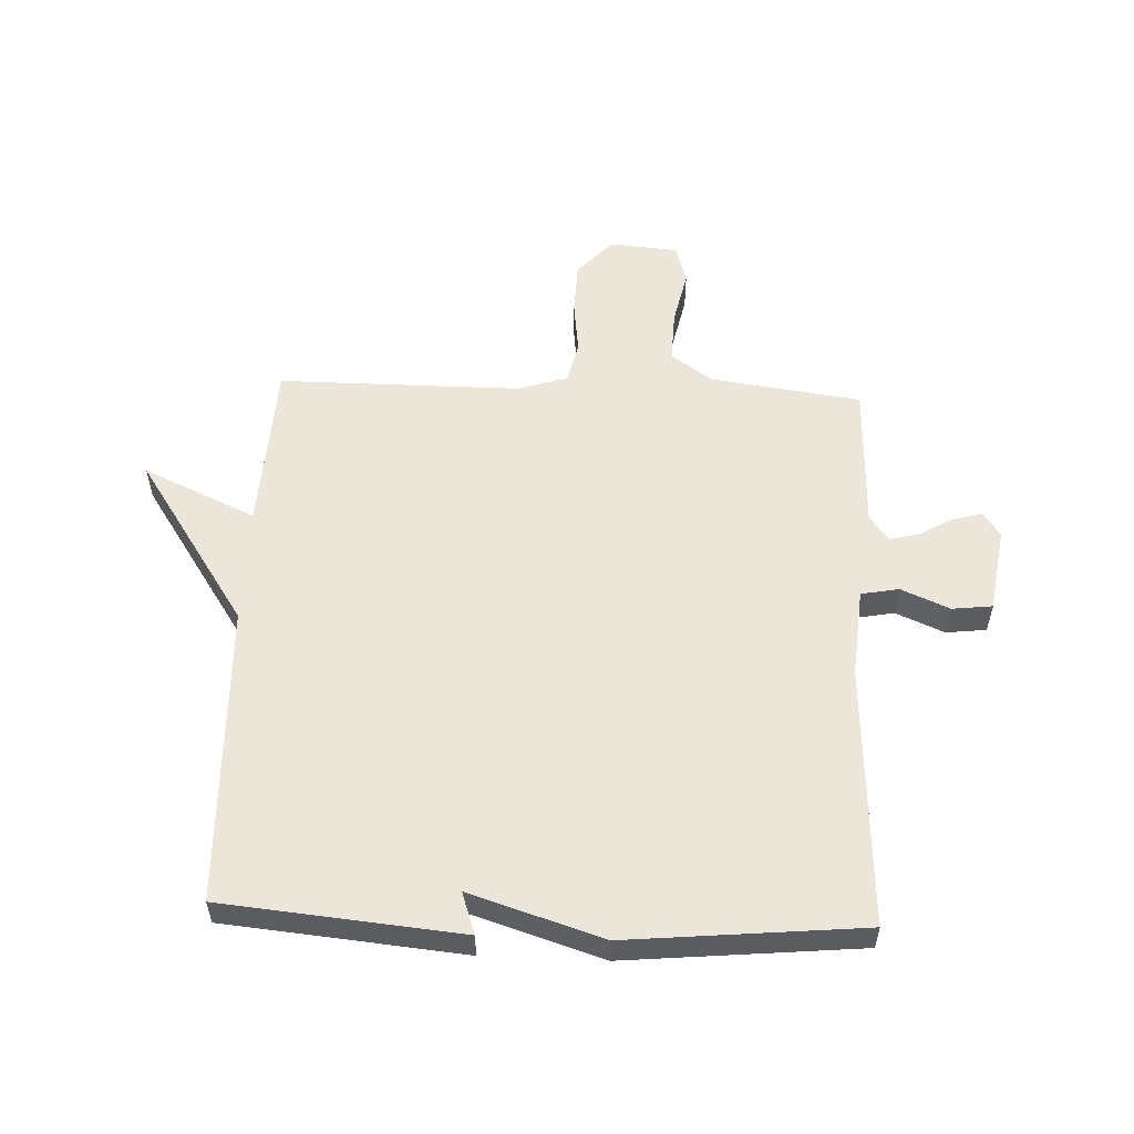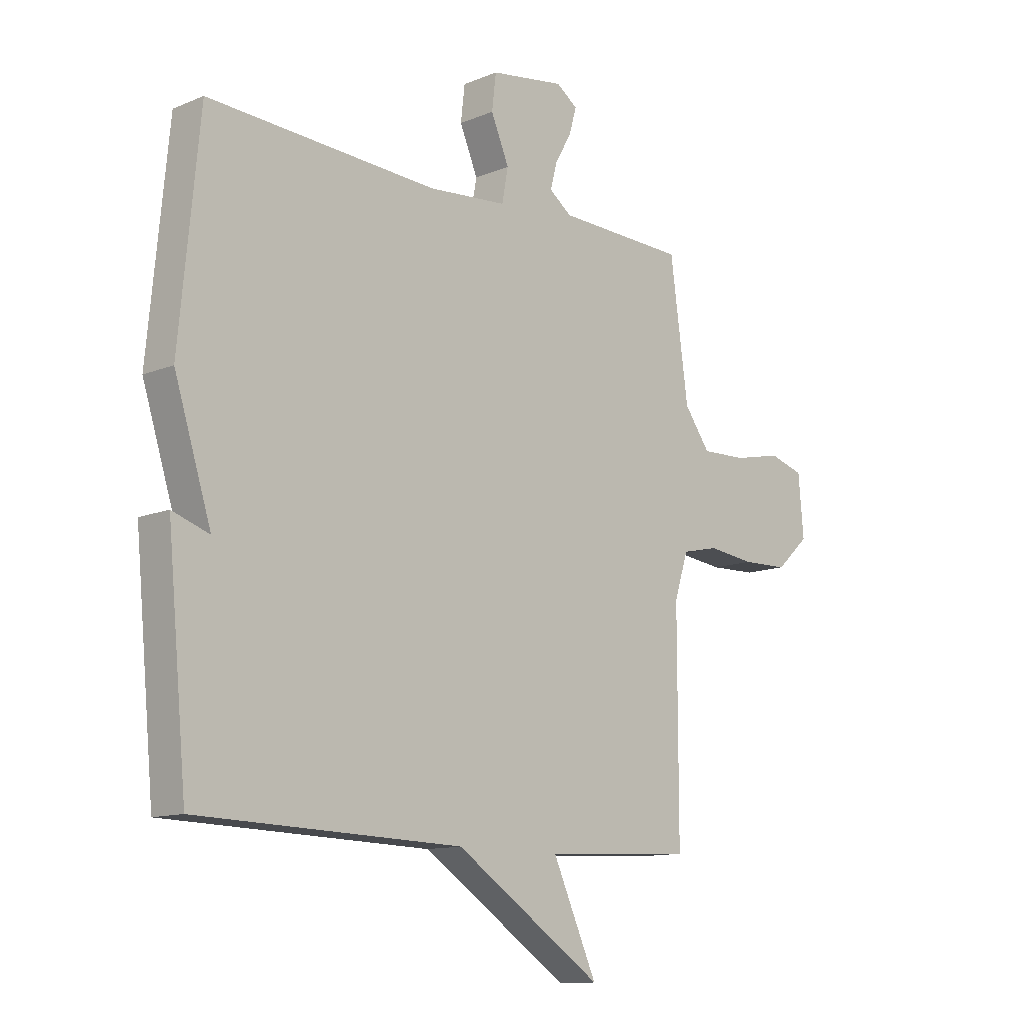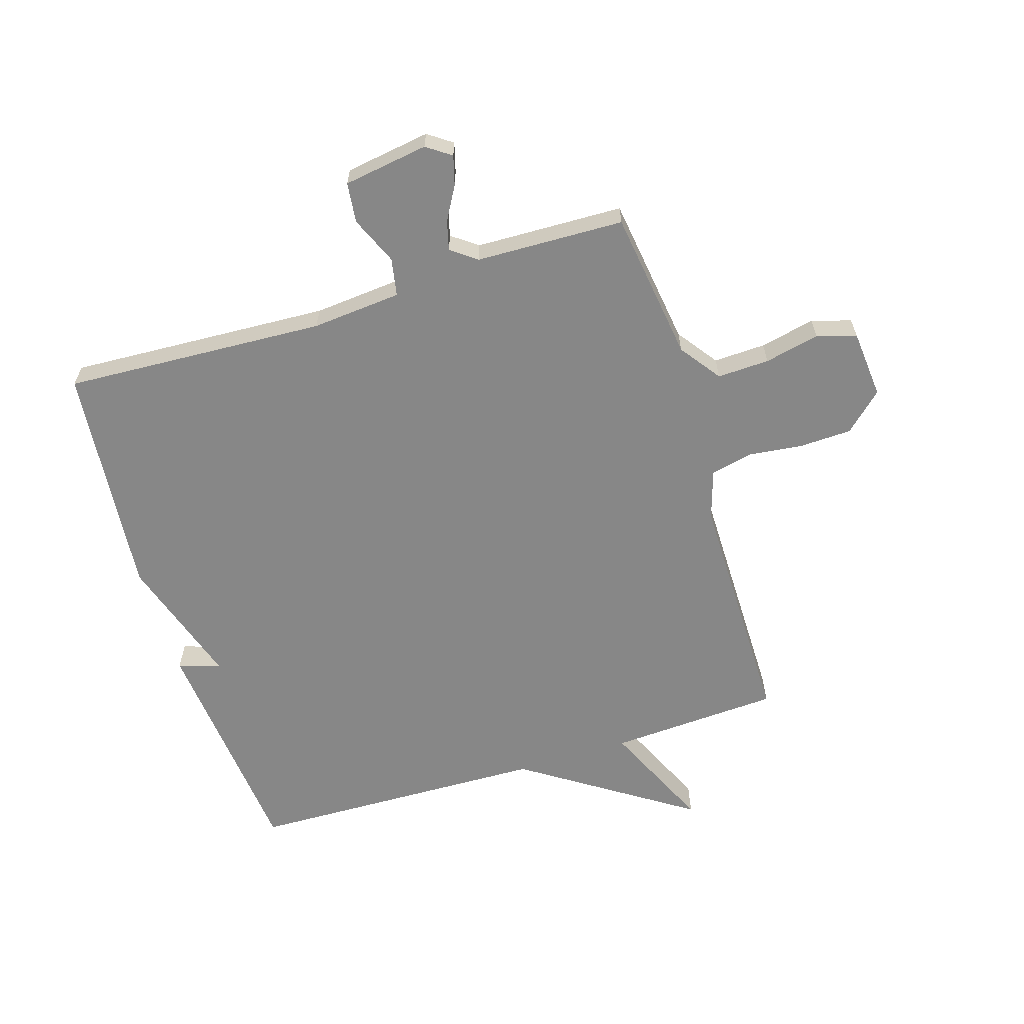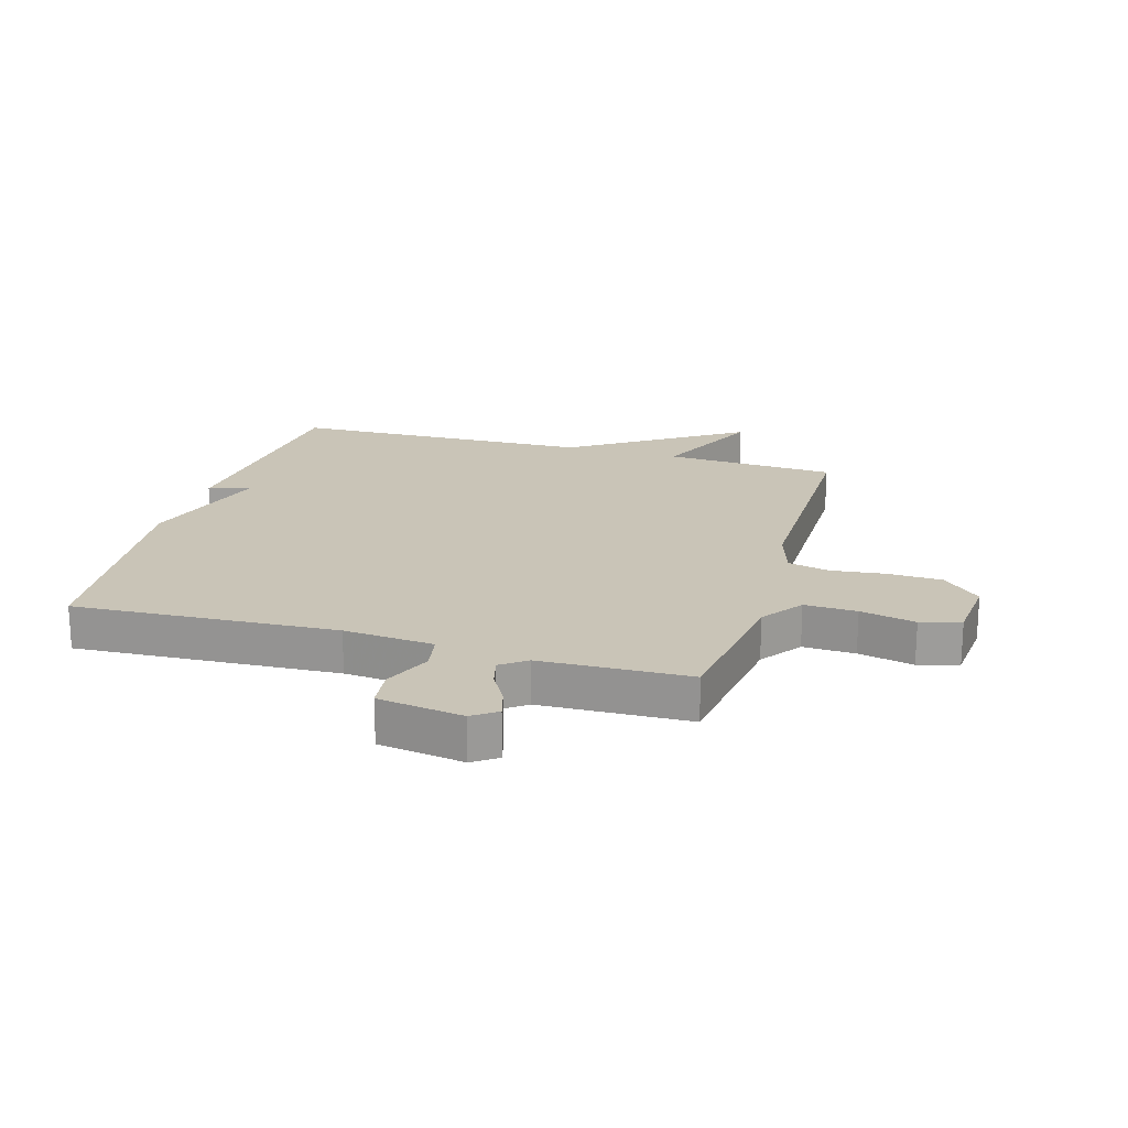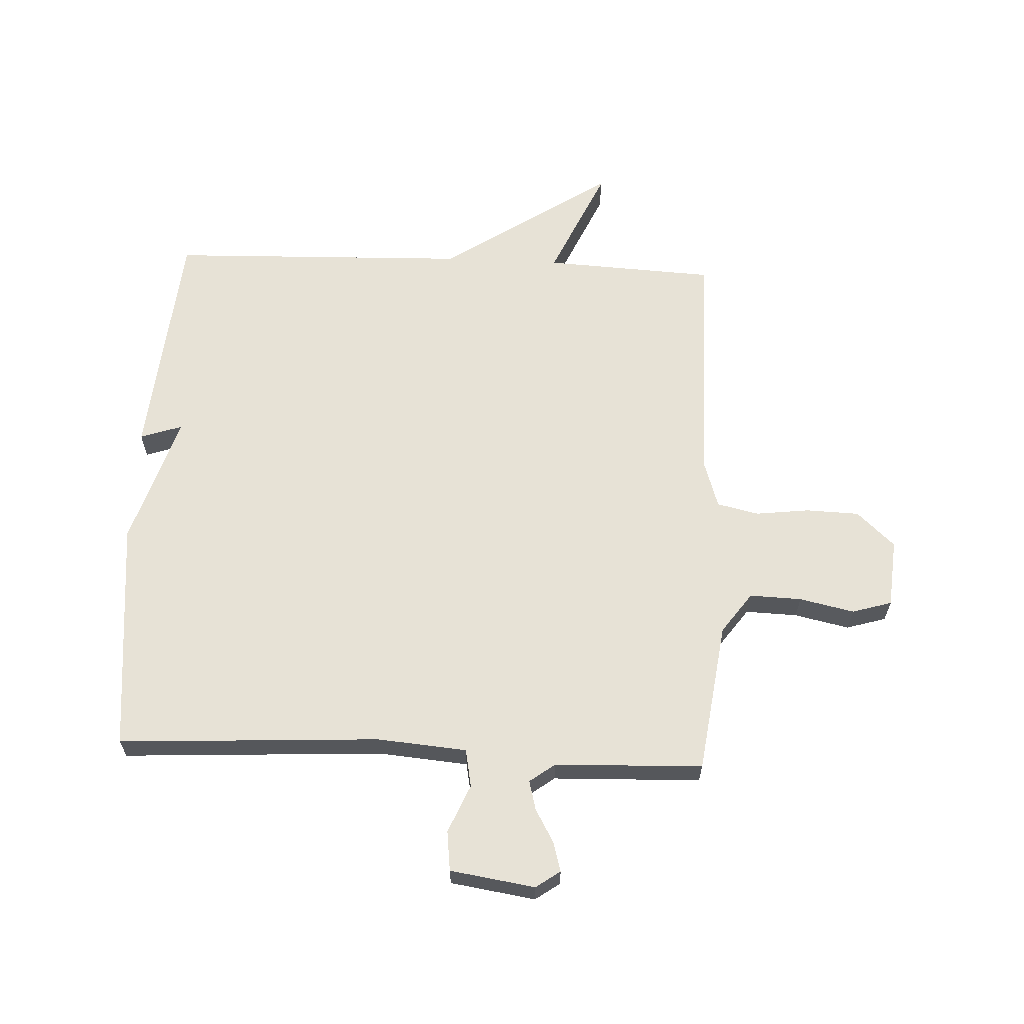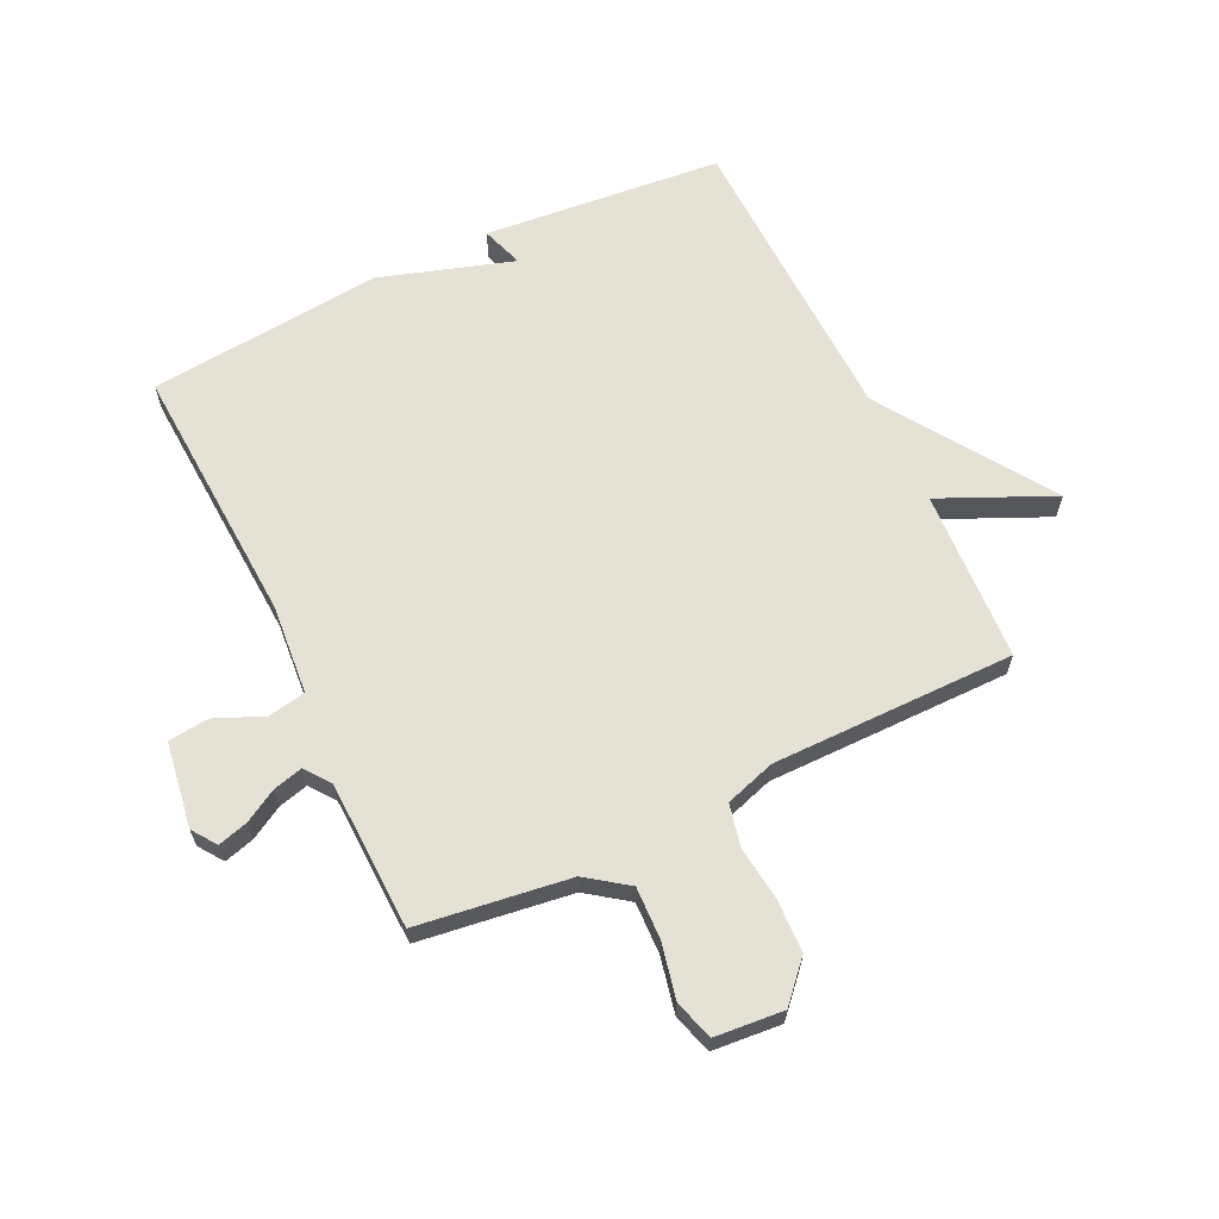
<metadata>
{"format":"obj","ext":"obj","renderer":"f3d","projection":"perspective","resolution":1024,"background":"white","views":[{"elev":55.2,"azim":-87.6,"up":"+Y"},{"elev":-12.0,"azim":-45.7,"up":"+Z"},{"elev":-62.4,"azim":17.4,"up":"+Y"},{"elev":20.0,"azim":16.4,"up":"+Y"},{"elev":63.1,"azim":2.6,"up":"+Y"},{"elev":64.3,"azim":64.4,"up":"+Y"}]}
</metadata>
<code>
v 0.5 0.07 0.5
v 0.535 0.07 0.244
v 0.585 0.07 0.175
v 0.673 0.07 0.178
v 0.766 0.07 0.198
v 0.833 0.07 0.178
v 0.843 0.07 0.062
v 0.779 0.07 0.003
v 0.689 0.07 0
v 0.598 0.07 0.011
v 0.527 0.07 -0.005
v 0.5 0.07 -0.089
v 0.5 0.07 -0.5
v 0.21 0.07 -0.515
v 0.296 0.07 -0.705
v 0.01 0.07 -0.515
v -0.5 0.07 -0.5
v -0.538 0.07 -0.097
v -0.467 0.07 -0.121
v -0.538 0.07 0.103
v -0.5 0.07 0.5
v -0.057 0.07 0.476
v 0.095 0.07 0.489
v 0.107 0.07 0.553
v 0.072 0.07 0.635
v 0.08 0.07 0.703
v 0.224 0.07 0.725
v 0.265 0.07 0.696
v 0.251 0.07 0.646
v 0.219 0.07 0.59
v 0.206 0.07 0.54
v 0.249 0.07 0.508
v 0.5 0 0.5
v 0.535 0 0.244
v 0.585 0 0.175
v 0.673 0 0.178
v 0.766 0 0.198
v 0.833 0 0.178
v 0.843 0 0.062
v 0.779 0 0.003
v 0.689 0 0
v 0.598 0 0.011
v 0.527 0 -0.005
v 0.5 0 -0.089
v 0.5 0 -0.5
v 0.21 0 -0.515
v 0.296 0 -0.705
v 0.01 0 -0.515
v -0.5 0 -0.5
v -0.538 0 -0.097
v -0.467 0 -0.121
v -0.538 0 0.103
v -0.5 0 0.5
v -0.057 0 0.476
v 0.095 0 0.489
v 0.107 0 0.553
v 0.072 0 0.635
v 0.08 0 0.703
v 0.224 0 0.725
v 0.265 0 0.696
v 0.251 0 0.646
v 0.219 0 0.59
v 0.206 0 0.54
v 0.249 0 0.508
f 28 29 30
f 27 28 30
f 26 27 30
f 25 26 30
f 24 25 30
f 23 24 30 31
f 19 20 21 22
f 19 22 23
f 16 17 18 19
f 14 15 16 19
f 23 31 32
f 19 23 32
f 14 19 32
f 13 14 32
f 12 13 32
f 8 9 10
f 7 8 10
f 6 7 10
f 5 6 10
f 4 5 10
f 3 4 10 11
f 2 3 11
f 11 12 32
f 2 11 32
f 1 2 32
f 62 61 60
f 62 60 59
f 62 59 58
f 62 58 57
f 62 57 56
f 63 62 56 55
f 54 53 52 51
f 55 54 51
f 51 50 49 48
f 51 48 47 46
f 64 63 55
f 64 55 51
f 64 51 46
f 64 46 45
f 64 45 44
f 42 41 40
f 42 40 39
f 42 39 38
f 42 38 37
f 42 37 36
f 43 42 36 35
f 43 35 34
f 64 44 43
f 64 43 34
f 64 34 33
f 1 33 34 2
f 2 34 35 3
f 3 35 36 4
f 4 36 37 5
f 5 37 38 6
f 6 38 39 7
f 7 39 40 8
f 8 40 41 9
f 9 41 42 10
f 10 42 43 11
f 11 43 44 12
f 12 44 45 13
f 13 45 46 14
f 14 46 47 15
f 15 47 48 16
f 16 48 49 17
f 17 49 50 18
f 18 50 51 19
f 19 51 52 20
f 20 52 53 21
f 21 53 54 22
f 22 54 55 23
f 23 55 56 24
f 24 56 57 25
f 25 57 58 26
f 26 58 59 27
f 27 59 60 28
f 28 60 61 29
f 29 61 62 30
f 30 62 63 31
f 31 63 64 32
f 32 64 33 1

</code>
